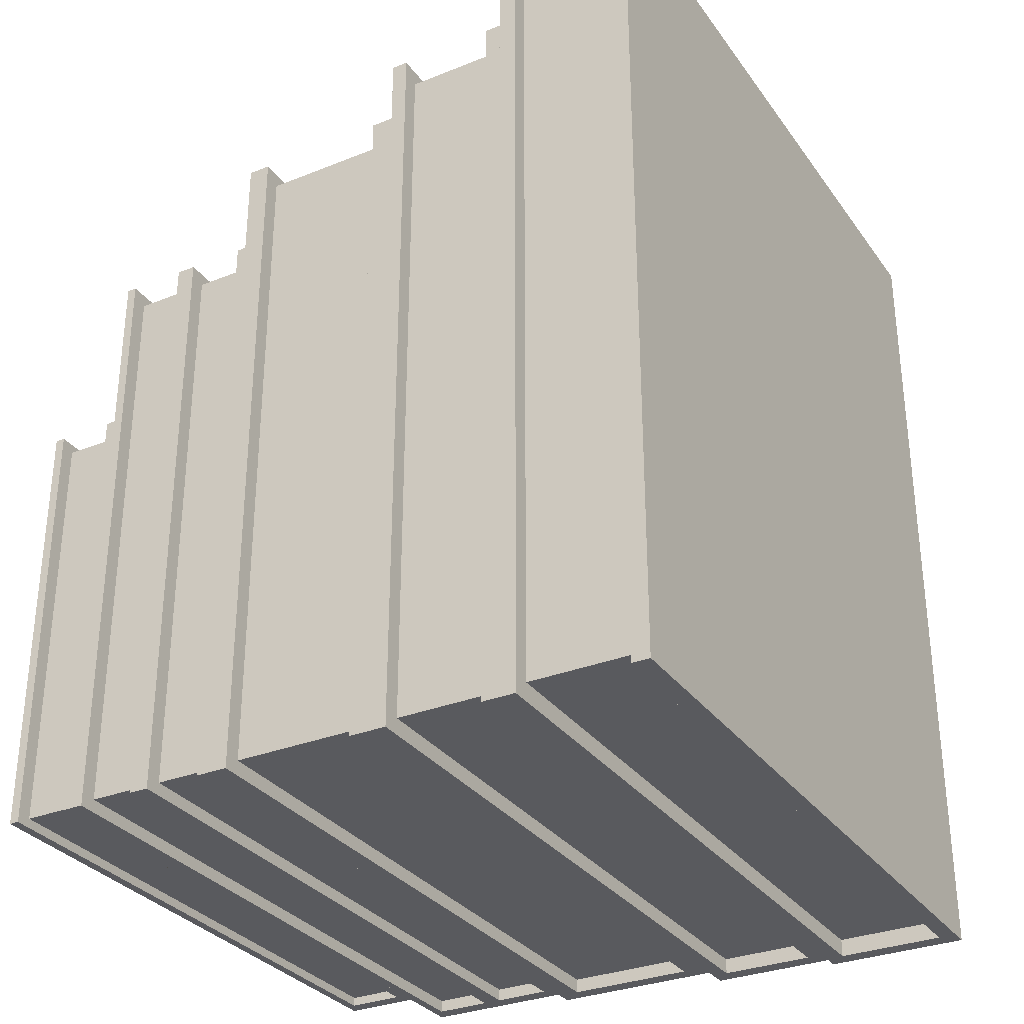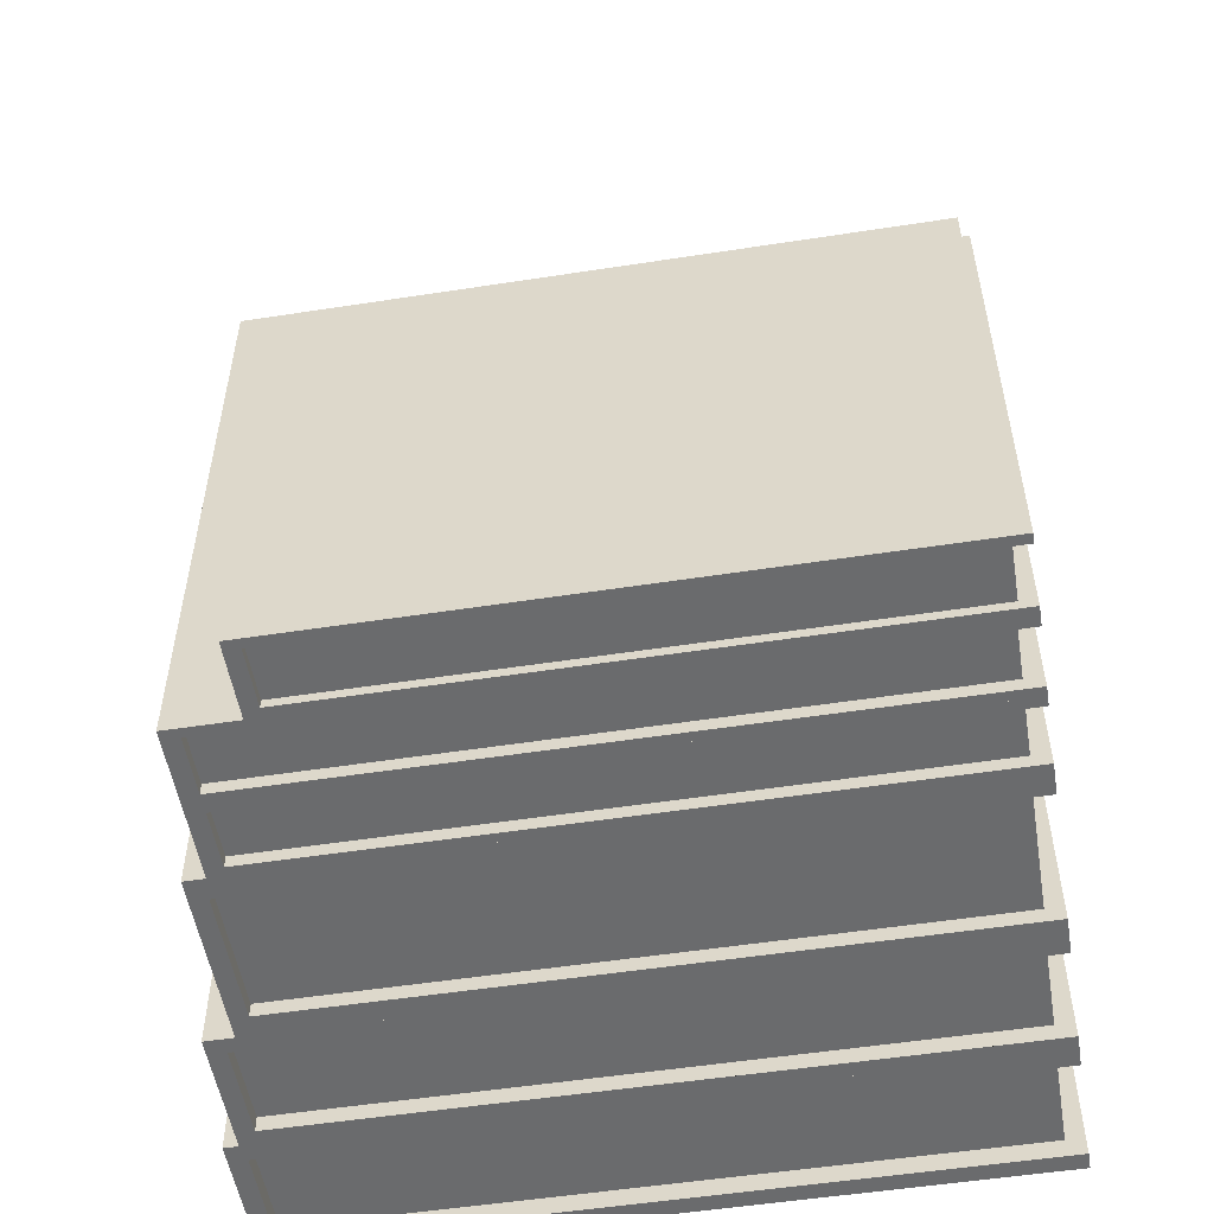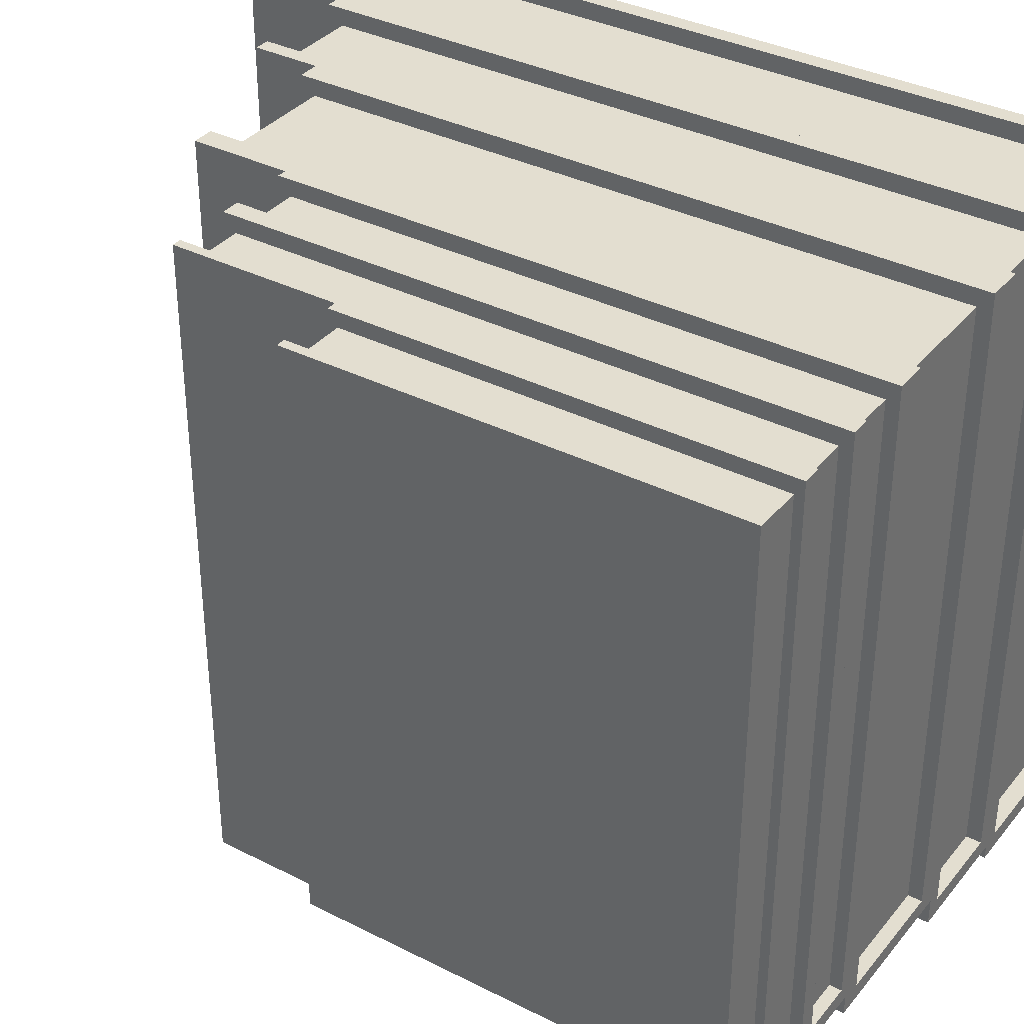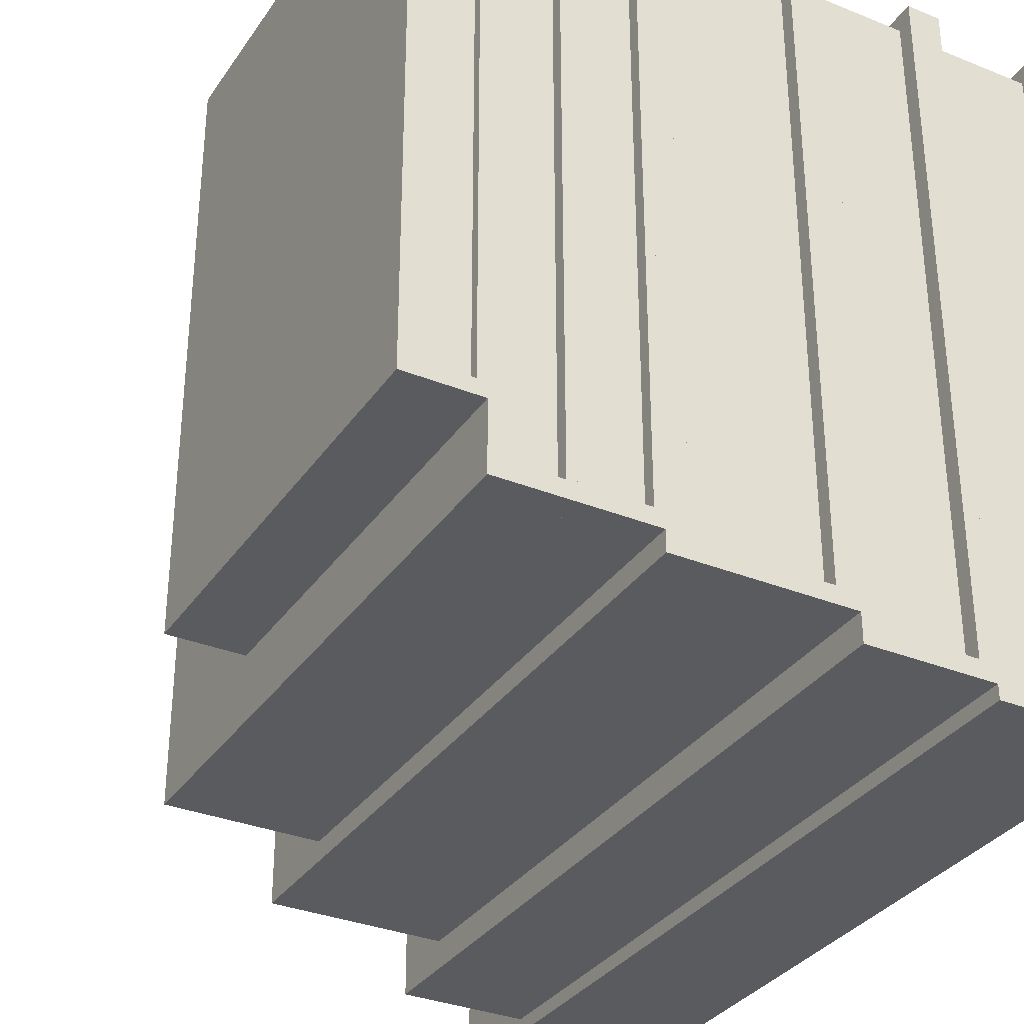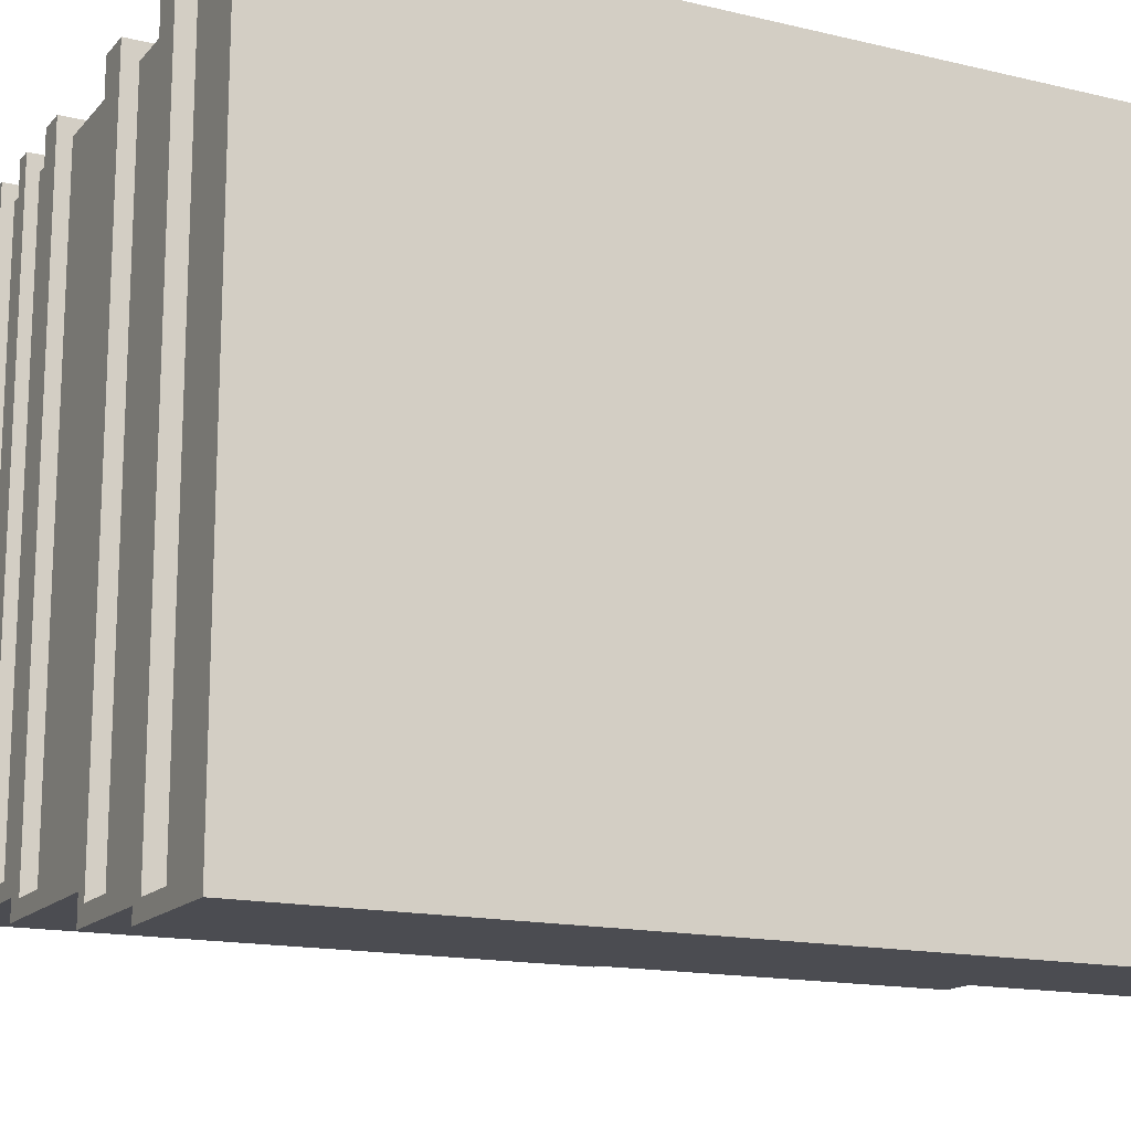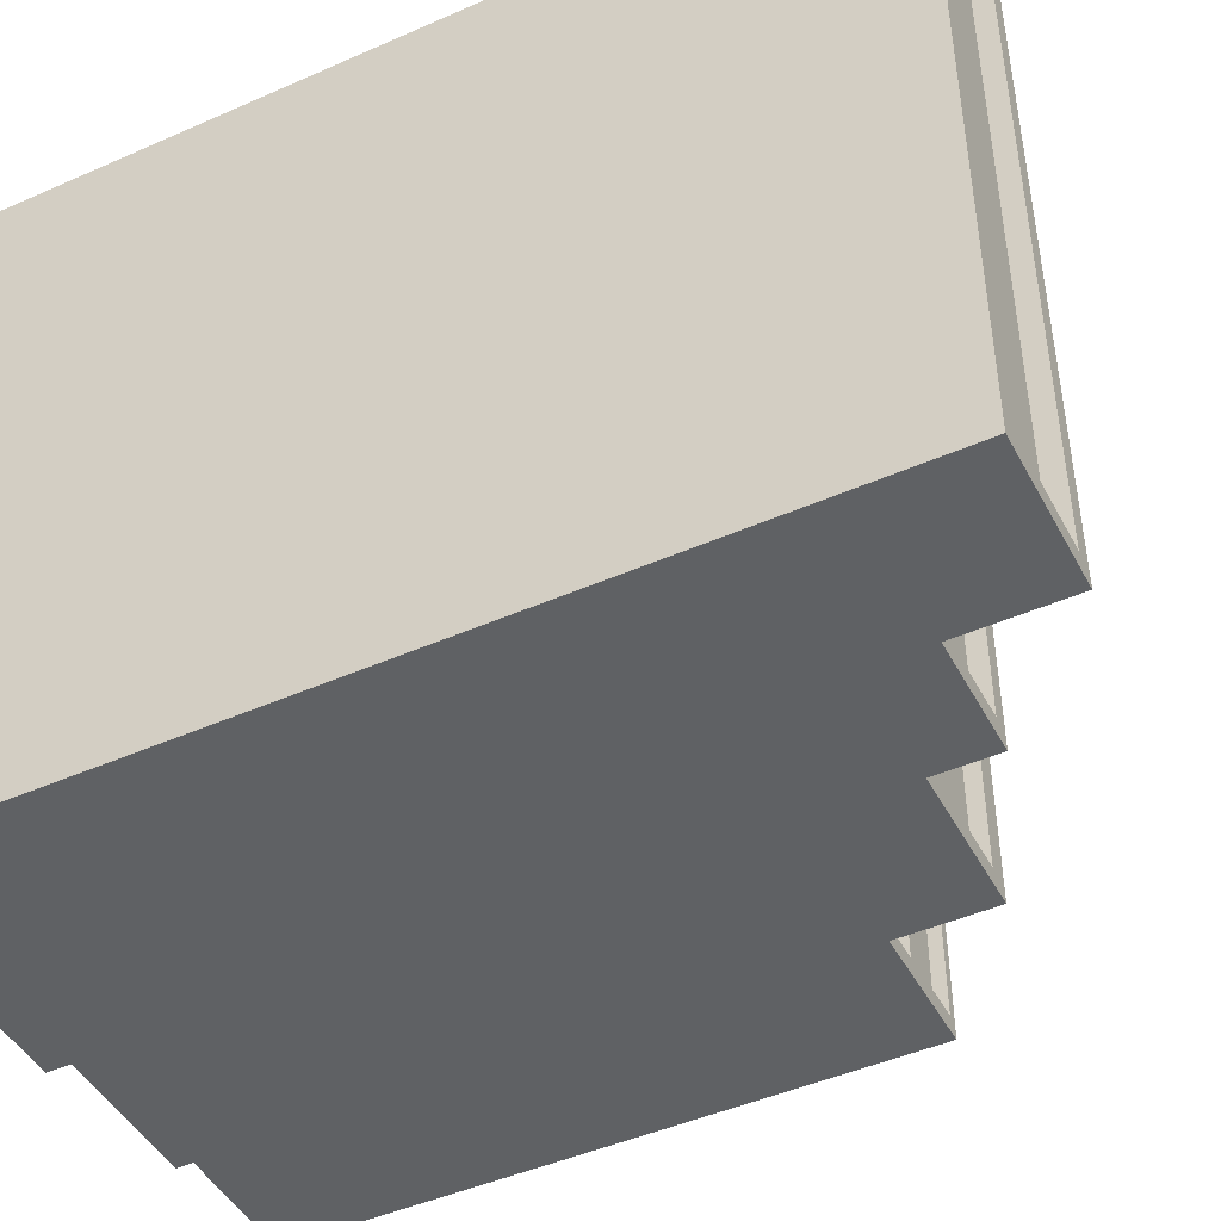
<metadata>
{"format":"obj","ext":"obj","renderer":"f3d","projection":"perspective","resolution":1024,"background":"white","views":[{"elev":-31.5,"azim":-150.4,"up":"+Z"},{"elev":-53.2,"azim":99.4,"up":"+Z"},{"elev":35.7,"azim":123.7,"up":"+Y"},{"elev":-33.2,"azim":151.0,"up":"+Y"},{"elev":-15.4,"azim":-116.6,"up":"+Y"},{"elev":-46.1,"azim":-63.2,"up":"+Y"}]}
</metadata>
<code>
o D01110
v 0.05067 0.007239 0.3402
v 0.007239 0.2823 0.3402
v 0.007239 0.007239 0.3402
v 0.05067 0.2823 0.3402
v 0.05067 0.2896 0.3402
v 0.05791 0.2896 -0
v 0.05067 0.2896 -0
v 0.05791 0.2896 0.3475
v 0.05067 0.2896 0.3475
v 0.007239 0.2823 -0
v 0.007239 0.007239 0.007239
v 0.007239 0.007239 -0
v 0.007239 0.2823 0.007239
v 0 0.2896 0.3475
v 0.007239 0.2896 -0
v 0 0.2896 -0
v 0.007239 0.2896 0.3402
v 0.007239 0.2896 0.3475
v 0.05067 0.2823 0.007239
v 0.05067 0.2823 -0
v 0.007239 0.007239 0.3475
v 0.05067 0.007239 0.3475
v 0.05067 0.007239 -0
v 0 0 0
v 0.05791 0 0
v 0.05067 0.007239 0.007239
v 0 0 0.3475
v 0.05791 0 0.3475
v 0.1024 0.01289 0.2984
v 0.06426 0.2825 0.2984
v 0.06426 0.01289 0.2984
v 0.1024 0.2825 0.2984
v 0.1024 0.2896 0.2984
v 0.1087 0.2896 -0
v 0.1024 0.2896 -0
v 0.1087 0.2896 0.3048
v 0.1024 0.2896 0.3048
v 0.06426 0.2825 -0
v 0.06426 0.01289 0.00635
v 0.06426 0.01289 -0
v 0.06426 0.2825 0.00635
v 0.05791 0.2896 0.3048
v 0.06426 0.2896 -0
v 0.05791 0.2896 -0
v 0.06426 0.2896 0.2984
v 0.06426 0.2896 0.3048
v 0.1024 0.2825 0.00635
v 0.1024 0.2825 -0
v 0.06426 0.01289 0.3048
v 0.1024 0.01289 0.3048
v 0.1024 0.01289 -0
v 0.05791 0.005791 -0
v 0.1087 0.005791 -0
v 0.1024 0.01289 0.00635
v 0.05791 0.005791 0.3048
v 0.1087 0.005791 0.3048
v 0.1698 0.02395 0.2716
v 0.1174 0.2828 0.2716
v 0.1174 0.02395 0.2716
v 0.1698 0.2828 0.2716
v 0.1698 0.2896 0.2716
v 0.1786 0.2896 -0
v 0.1698 0.2896 -0
v 0.1786 0.2896 0.2774
v 0.1698 0.2896 0.2774
v 0.1174 0.2828 -0
v 0.1174 0.02395 0.005779
v 0.1174 0.02395 -0
v 0.1174 0.2828 0.005779
v 0.1087 0.2896 0.2774
v 0.1174 0.2896 -0
v 0.1087 0.2896 -0
v 0.1174 0.2896 0.2716
v 0.1174 0.2896 0.2774
v 0.1698 0.2828 0.005779
v 0.1698 0.2828 -0
v 0.1174 0.02395 0.2774
v 0.1698 0.02395 0.2774
v 0.1698 0.02395 -0
v 0.1087 0.01714 -0
v 0.1786 0.01714 -0
v 0.1698 0.02395 0.005779
v 0.1087 0.01714 0.2774
v 0.1786 0.01714 0.2774
v 0.2049 0.03192 0.2328
v 0.1823 0.283 0.2328
v 0.1823 0.03192 0.2328
v 0.2049 0.283 0.2328
v 0.2049 0.2896 0.2328
v 0.2087 0.2896 -0
v 0.2049 0.2896 -0
v 0.2087 0.2896 0.2377
v 0.2049 0.2896 0.2377
v 0.1823 0.283 -0
v 0.1823 0.03192 0.004953
v 0.1823 0.03192 -0
v 0.1823 0.283 0.004953
v 0.1786 0.2896 0.2377
v 0.1823 0.2896 -0
v 0.1786 0.2896 -0
v 0.1823 0.2896 0.2328
v 0.1823 0.2896 0.2377
v 0.2049 0.283 0.004953
v 0.2049 0.283 -0
v 0.1823 0.03192 0.2377
v 0.2049 0.03192 0.2377
v 0.2049 0.03192 -0
v 0.1786 0.02531 -0
v 0.2087 0.02531 -0
v 0.2049 0.03192 0.004953
v 0.1786 0.02531 0.2377
v 0.2087 0.02531 0.2377
v 0.235 0.03192 0.2328
v 0.2124 0.283 0.2328
v 0.2124 0.03192 0.2328
v 0.235 0.283 0.2328
v 0.235 0.2896 0.2328
v 0.2388 0.2896 -0
v 0.235 0.2896 -0
v 0.2388 0.2896 0.2377
v 0.235 0.2896 0.2377
v 0.2124 0.283 -0
v 0.2124 0.03192 0.004953
v 0.2124 0.03192 -0
v 0.2124 0.283 0.004953
v 0.2124 0.2896 -0
v 0.2087 0.2896 -0
v 0.2124 0.2896 0.2328
v 0.2124 0.2896 0.2377
v 0.235 0.283 0.004953
v 0.235 0.283 -0
v 0.2124 0.03192 0.2377
v 0.235 0.03192 0.2377
v 0.235 0.03192 -0
v 0.2087 0.02531 -0
v 0.2388 0.02531 -0
v 0.235 0.03192 0.004953
v 0.2388 0.02531 0.2377
v 0.265 0.05806 0.168
v 0.2425 0.2836 0.168
v 0.2425 0.05806 0.168
v 0.265 0.2836 0.168
v 0.265 0.2896 0.168
v 0.2687 0.2896 -0
v 0.265 0.2896 -0
v 0.2687 0.2896 0.1716
v 0.265 0.2896 0.1716
v 0.2425 0.2836 -0
v 0.2425 0.05806 0.003574
v 0.2425 0.05806 -0
v 0.2425 0.2836 0.003574
v 0.2388 0.2896 0.1716
v 0.2425 0.2896 -0
v 0.2388 0.2896 -0
v 0.2425 0.2896 0.168
v 0.2425 0.2896 0.1716
v 0.265 0.2836 0.003574
v 0.265 0.2836 -0
v 0.2425 0.05806 0.1716
v 0.265 0.05806 0.1716
v 0.265 0.05806 -0
v 0.2388 0.05212 -0
v 0.2687 0.05212 -0
v 0.265 0.05806 0.003574
v 0.2388 0.05212 0.1716
v 0.2687 0.05212 0.1716
f 1 2 3
f 2 1 4
f 5 6 7
f 6 5 8
f 8 5 9
f 10 11 12
f 11 10 13
f 14 15 16
f 15 14 17
f 17 14 18
f 5 19 4
f 19 5 20
f 20 5 7
f 15 13 10
f 13 15 2
f 2 15 17
f 2 19 13
f 19 2 4
f 21 1 3
f 1 21 22
f 9 1 22
f 1 9 4
f 4 9 5
f 6 20 7
f 20 6 23
f 15 24 16
f 24 15 12
f 24 12 25
f 12 15 10
f 25 12 23
f 25 23 6
f 19 23 26
f 23 19 20
f 11 23 12
f 23 11 26
f 14 24 27
f 24 14 16
f 25 27 24
f 27 25 28
f 19 11 13
f 11 19 26
f 6 28 25
f 28 6 8
f 2 21 3
f 21 2 18
f 18 2 17
f 27 21 14
f 21 27 28
f 21 28 22
f 22 28 9
f 9 28 8
f 18 14 21
f 29 30 31
f 30 29 32
f 33 34 35
f 34 33 36
f 36 33 37
f 38 39 40
f 39 38 41
f 42 43 44
f 43 42 45
f 45 42 46
f 33 47 32
f 47 33 48
f 48 33 35
f 43 41 38
f 41 43 30
f 30 43 45
f 30 47 41
f 47 30 32
f 49 29 31
f 29 49 50
f 37 29 50
f 29 37 32
f 32 37 33
f 34 48 35
f 48 34 51
f 43 52 44
f 52 43 40
f 52 40 53
f 40 43 38
f 53 40 51
f 53 51 34
f 47 51 54
f 51 47 48
f 39 51 40
f 51 39 54
f 42 52 55
f 52 42 44
f 53 55 52
f 55 53 56
f 47 39 41
f 39 47 54
f 34 56 53
f 56 34 36
f 30 49 31
f 49 30 46
f 46 30 45
f 55 49 42
f 49 55 56
f 49 56 50
f 50 56 37
f 37 56 36
f 46 42 49
f 57 58 59
f 58 57 60
f 61 62 63
f 62 61 64
f 64 61 65
f 66 67 68
f 67 66 69
f 70 71 72
f 71 70 73
f 73 70 74
f 61 75 60
f 75 61 76
f 76 61 63
f 71 69 66
f 69 71 58
f 58 71 73
f 58 75 69
f 75 58 60
f 77 57 59
f 57 77 78
f 65 57 78
f 57 65 60
f 60 65 61
f 62 76 63
f 76 62 79
f 71 80 72
f 80 71 68
f 80 68 81
f 68 71 66
f 81 68 79
f 81 79 62
f 75 79 82
f 79 75 76
f 67 79 68
f 79 67 82
f 70 80 83
f 80 70 72
f 81 83 80
f 83 81 84
f 75 67 69
f 67 75 82
f 62 84 81
f 84 62 64
f 58 77 59
f 77 58 74
f 74 58 73
f 83 77 70
f 77 83 84
f 77 84 78
f 78 84 65
f 65 84 64
f 74 70 77
f 85 86 87
f 86 85 88
f 89 90 91
f 90 89 92
f 92 89 93
f 94 95 96
f 95 94 97
f 98 99 100
f 99 98 101
f 101 98 102
f 89 103 88
f 103 89 104
f 104 89 91
f 99 97 94
f 97 99 86
f 86 99 101
f 86 103 97
f 103 86 88
f 105 85 87
f 85 105 106
f 93 85 106
f 85 93 88
f 88 93 89
f 90 104 91
f 104 90 107
f 99 108 100
f 108 99 96
f 108 96 109
f 96 99 94
f 109 96 107
f 109 107 90
f 103 107 110
f 107 103 104
f 95 107 96
f 107 95 110
f 98 108 111
f 108 98 100
f 109 111 108
f 111 109 112
f 103 95 97
f 95 103 110
f 90 112 109
f 112 90 92
f 86 105 87
f 105 86 102
f 102 86 101
f 111 105 98
f 105 111 112
f 105 112 106
f 106 112 93
f 93 112 92
f 102 98 105
f 113 114 115
f 114 113 116
f 117 118 119
f 118 117 120
f 120 117 121
f 122 123 124
f 123 122 125
f 92 126 127
f 126 92 128
f 128 92 129
f 117 130 116
f 130 117 131
f 131 117 119
f 126 125 122
f 125 126 114
f 114 126 128
f 114 130 125
f 130 114 116
f 132 113 115
f 113 132 133
f 121 113 133
f 113 121 116
f 116 121 117
f 118 131 119
f 131 118 134
f 126 135 127
f 135 126 124
f 135 124 136
f 124 126 122
f 136 124 134
f 136 134 118
f 130 134 137
f 134 130 131
f 123 134 124
f 134 123 137
f 92 135 112
f 135 92 127
f 136 112 135
f 112 136 138
f 130 123 125
f 123 130 137
f 118 138 136
f 138 118 120
f 114 132 115
f 132 114 129
f 129 114 128
f 112 132 92
f 132 112 138
f 132 138 133
f 133 138 121
f 121 138 120
f 129 92 132
f 139 140 141
f 140 139 142
f 143 144 145
f 144 143 146
f 146 143 147
f 148 149 150
f 149 148 151
f 152 153 154
f 153 152 155
f 155 152 156
f 143 157 142
f 157 143 158
f 158 143 145
f 153 151 148
f 151 153 140
f 140 153 155
f 140 157 151
f 157 140 142
f 159 139 141
f 139 159 160
f 147 139 160
f 139 147 142
f 142 147 143
f 144 158 145
f 158 144 161
f 153 162 154
f 162 153 150
f 162 150 163
f 150 153 148
f 163 150 161
f 163 161 144
f 157 161 164
f 161 157 158
f 149 161 150
f 161 149 164
f 152 162 165
f 162 152 154
f 163 165 162
f 165 163 166
f 157 149 151
f 149 157 164
f 144 166 163
f 166 144 146
f 140 159 141
f 159 140 156
f 156 140 155
f 165 159 152
f 159 165 166
f 159 166 160
f 160 166 147
f 147 166 146
f 156 152 159

</code>
